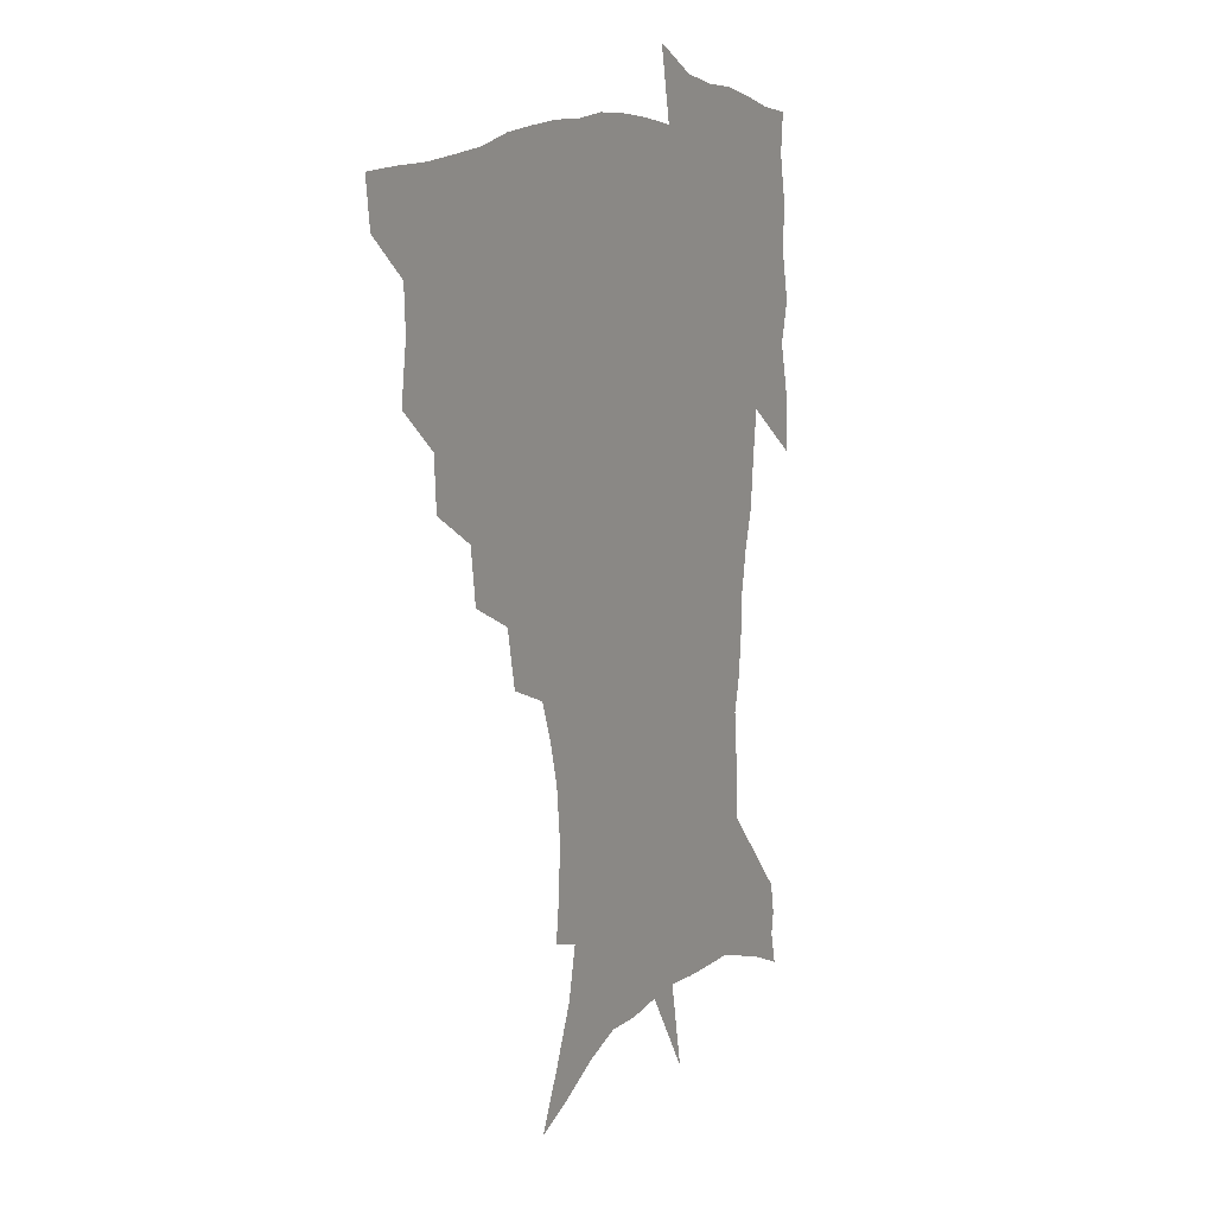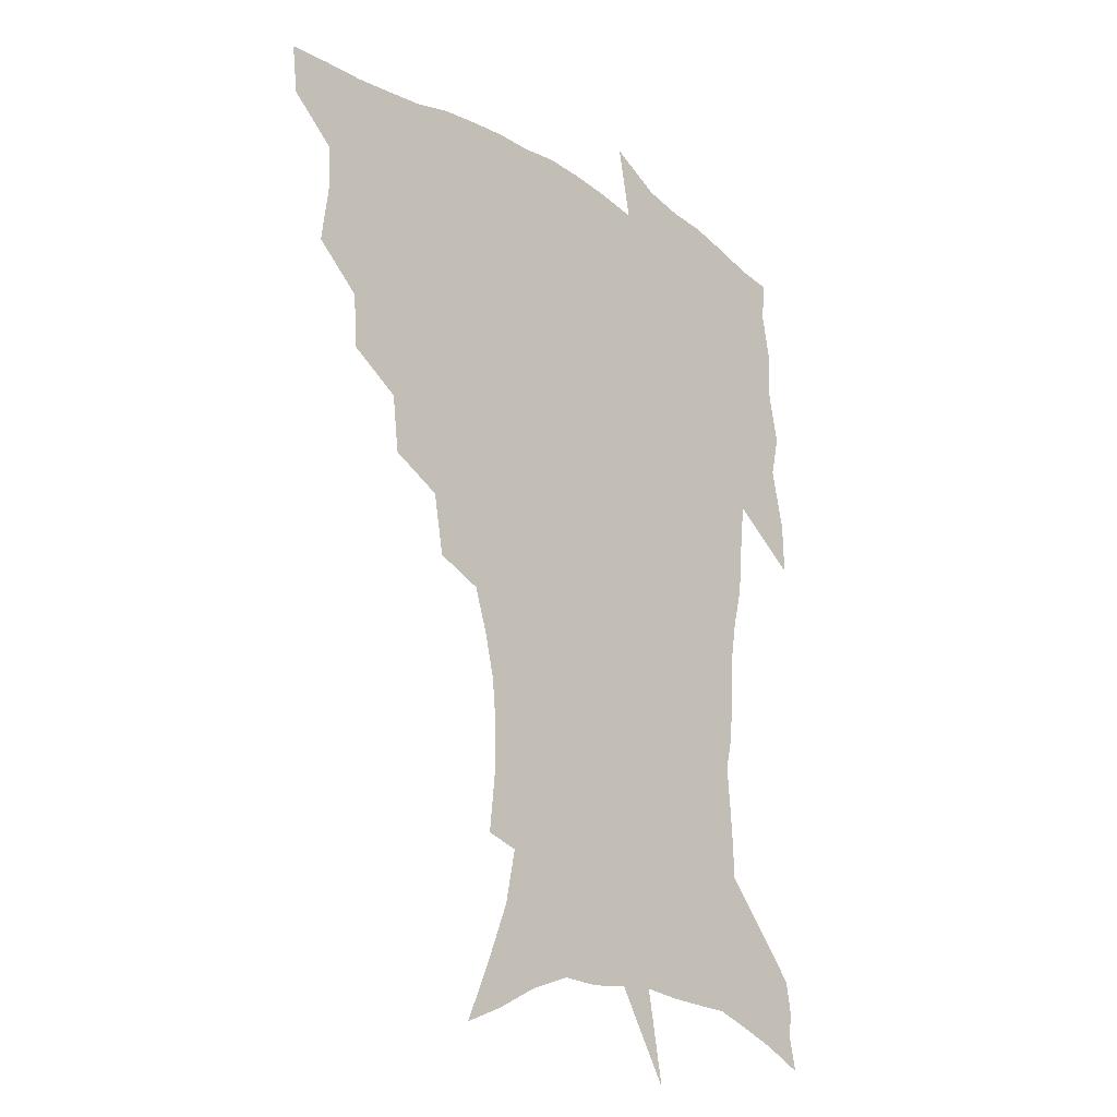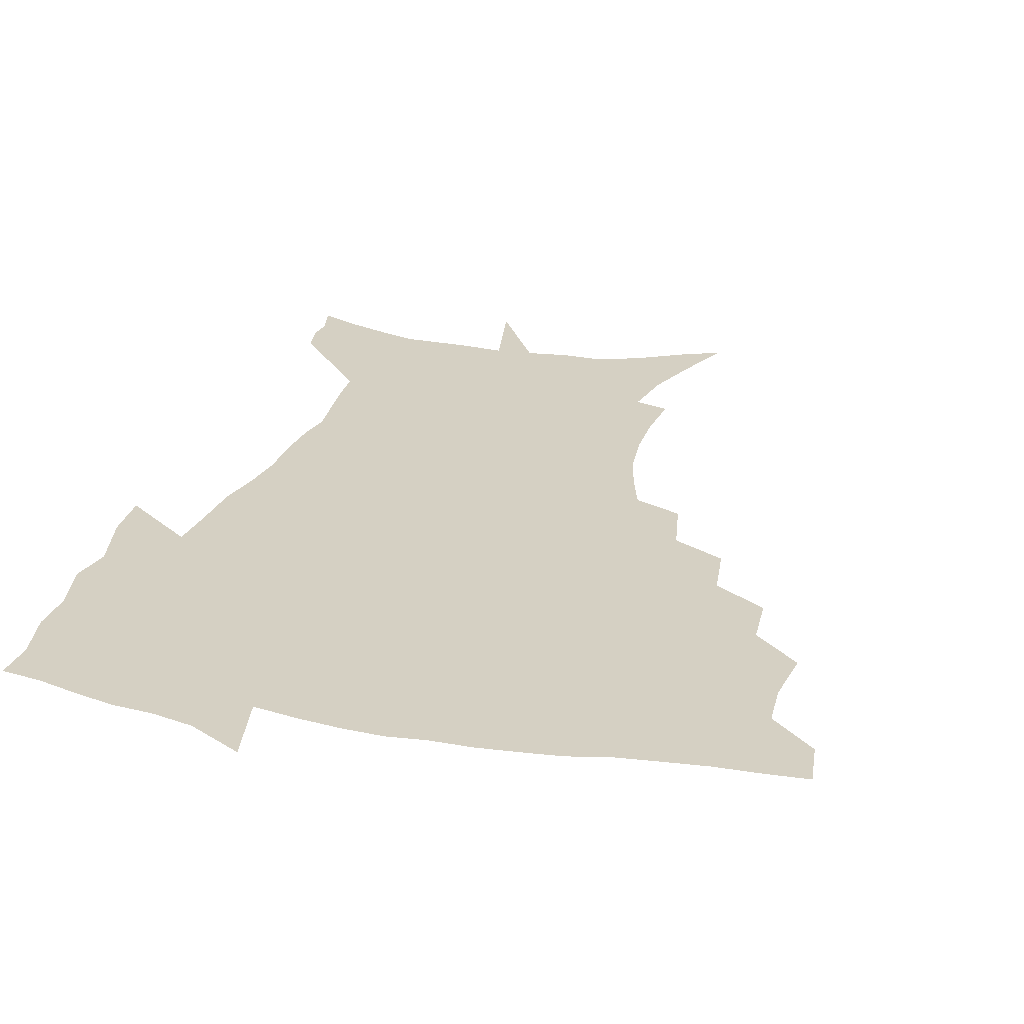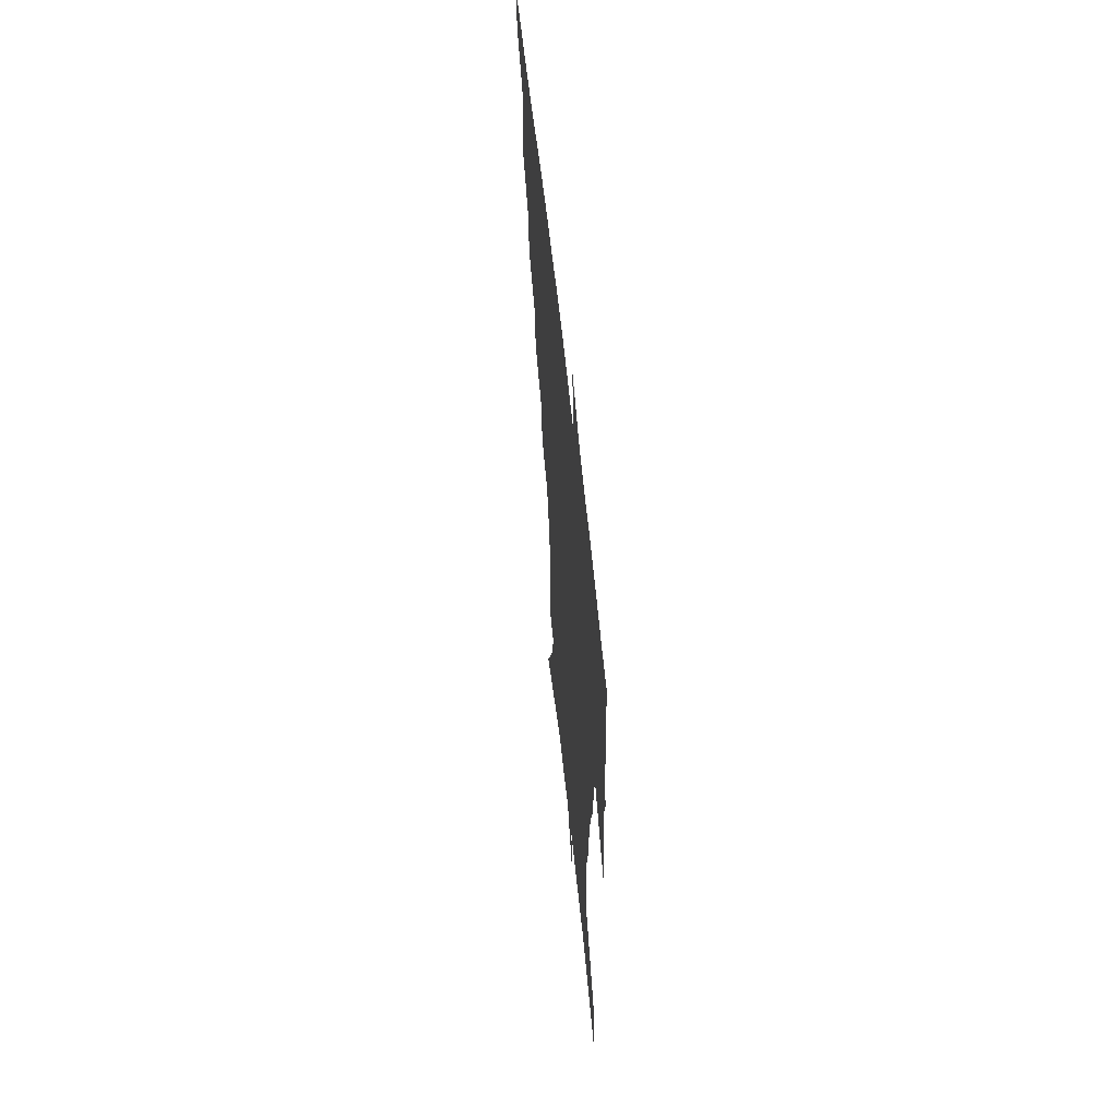
<metadata>
{"format":"obj","ext":"obj","renderer":"f3d","projection":"perspective","resolution":1024,"background":"white","views":[{"elev":13.4,"azim":-60.3,"up":"+Y"},{"elev":-20.5,"azim":-47.4,"up":"+Y"},{"elev":26.0,"azim":-164.5,"up":"+Z"},{"elev":62.0,"azim":83.9,"up":"+Y"}]}
</metadata>
<code>
v 453 446.9 0
v 450.9 464.3 0
v 467 394.8 0
v 469.8 415.7 0
v 469.2 432.1 0
v 468.5 447.3 0
v 466.4 465 0
v 484.6 360.3 0
v 483.5 379.6 0
v 487 402 0
v 486 418.1 0
v 484.8 433.7 0
v 483.3 449.4 0
v 482.1 465.2 0
v 505.6 327.4 0
v 503.1 347.9 0
v 504.1 370.8 0
v 504.5 389.7 0
v 503.4 405.3 0
v 502.1 420.3 0
v 501 435 0
v 499.8 449.5 0
v 497.2 466.6 0
v 528.1 295.6 0
v 524.1 317.4 0
v 522.4 340.4 0
v 520.1 357.5 0
v 520.8 377.9 0
v 518.7 391.7 0
v 518.1 407.3 0
v 516.9 421.9 0
v 515.6 436.4 0
v 514.1 451 0
v 512 468.1 0
v 553.2 201.6 0
v 555.3 221.5 0
v 555.6 239.5 0
v 554 256.8 0
v 550.3 272.4 0
v 545.1 288.2 0
v 541 308.6 0
v 538.2 327.8 0
v 537 347.7 0
v 535.3 363.6 0
v 534.6 379.9 0
v 533.7 394.7 0
v 532.5 409 0
v 531.5 423.3 0
v 530.1 437.9 0
v 528.5 453 0
v 526.5 471.5 0
v 543.9 136.2 0
v 553.1 157 0
v 561.6 178.3 0
v 565.6 197.8 0
v 566.4 215.5 0
v 566.6 233.3 0
v 565.4 249.6 0
v 563 264.6 0
v 559.7 279.6 0
v 556.2 297.9 0
v 553.3 315.6 0
v 551.5 334.3 0
v 550 350.1 0
v 549.1 366.8 0
v 549.2 383.5 0
v 547.8 396.6 0
v 547.9 411.2 0
v 546.1 424.7 0
v 545 438.7 0
v 543 454.7 0
v 540.9 472.9 0
v 559.1 142.7 0
v 570.8 169 0
v 574.8 187.4 0
v 577.2 207.2 0
v 576.5 221.2 0
v 576.7 241.3 0
v 575.3 257.8 0
v 573.4 274.9 0
v 570.1 286.5 0
v 567.6 304.3 0
v 565.6 321.7 0
v 564.1 336.7 0
v 563.7 355.4 0
v 562.6 369.7 0
v 562.3 384.8 0
v 561 397.4 0
v 561.4 412.2 0
v 560.3 425.5 0
v 559.3 439.4 0
v 557.9 454.7 0
v 555.1 474 0
v 575.9 151.6 0
v 584.1 174.9 0
v 587.2 195.4 0
v 587.6 212.3 0
v 587.3 229.5 0
v 586.6 246.2 0
v 585.2 262.6 0
v 583.3 278.5 0
v 581.1 292.8 0
v 579.1 309.3 0
v 577.6 322.2 0
v 576.9 341.4 0
v 576.2 357 0
v 575.4 370.6 0
v 575.3 386.1 0
v 575.3 399.8 0
v 574.8 413 0
v 573.8 426.5 0
v 573.4 440 0
v 572.5 454 0
v 569.6 473.7 0
v 591.8 157.3 0
v 596.9 180 0
v 597.8 197.5 0
v 597.8 214.3 0
v 597.2 229.6 0
v 596.3 248.2 0
v 595.2 264.3 0
v 593.7 281.7 0
v 592 295.6 0
v 590.5 310.2 0
v 589.6 325.9 0
v 589.2 344.2 0
v 588.8 359.3 0
v 588.5 372.7 0
v 588.3 386.1 0
v 588.5 400.6 0
v 588.2 413.7 0
v 588.3 426.9 0
v 587.7 440.2 0
v 586.2 455.3 0
v 583.6 475.1 0
v 606.7 156.6 0
v 608.6 180.1 0
v 608.7 200.1 0
v 608.1 216.5 0
v 607.5 233.7 0
v 606.6 246.9 0
v 605.3 264.7 0
v 604.1 284 0
v 603 297.9 0
v 602 312.4 0
v 601.6 329.3 0
v 601.2 344.8 0
v 601.1 358.2 0
v 601.1 373.1 0
v 601.4 387.7 0
v 601.6 401 0
v 601.7 414.1 0
v 602 427.2 0
v 601.4 441 0
v 600.1 456.5 0
v 598.2 474.1 0
v 622 158.4 0
v 620.5 182.9 0
v 619.4 201.4 0
v 618.4 220.1 0
v 617.6 235 0
v 616.8 249.9 0
v 615.8 263.8 0
v 614.5 284.3 0
v 613.9 299.2 0
v 613.5 314.2 0
v 613.2 329.8 0
v 613.1 345.7 0
v 613.3 358.5 0
v 613.7 375 0
v 613.9 387.7 0
v 614.5 402 0
v 615 414.2 0
v 615.6 427.1 0
v 615.4 440.9 0
v 614.7 455.8 0
v 613.4 472.1 0
v 641.9 125.3 0
v 635.6 159.4 0
v 632.6 181 0
v 630.3 201.3 0
v 628.7 219.2 0
v 627.5 236.3 0
v 626.8 251.6 0
v 626.1 265.6 0
v 625.1 284.3 0
v 624.9 298.6 0
v 624.6 315.9 0
v 624.9 329.5 0
v 625.1 344.2 0
v 625.4 359.2 0
v 625.6 374.9 0
v 626.4 387.2 0
v 627 400.6 0
v 627.8 413.9 0
v 628.5 426.8 0
v 629.7 439.8 0
v 630.4 453.1 0
v 629.5 469 0
v 624.2 496.1 0
v 650.4 157.8 0
v 644.4 181.5 0
v 641.4 199.9 0
v 639.4 217 0
v 637.8 234.3 0
v 636.8 251.2 0
v 636.4 265.6 0
v 635.7 282.9 0
v 636.2 296.6 0
v 636.4 311.9 0
v 636.8 326.6 0
v 637.4 341.2 0
v 637.5 358.1 0
v 638 372.6 0
v 638.8 385.9 0
v 639.9 398.5 0
v 640.5 413 0
v 641.6 425.5 0
v 643 439.2 0
v 643.8 452.4 0
v 644.3 466.8 0
v 643.7 485.3 0
v 664.2 157.1 0
v 657.3 178.4 0
v 653.3 196.9 0
v 649.9 215.5 0
v 648.5 230.9 0
v 647 248.5 0
v 646.8 263.2 0
v 647 277.9 0
v 647.3 293.2 0
v 648.1 307.7 0
v 649 322.2 0
v 649.8 337.2 0
v 649.8 354.8 0
v 650.4 370.1 0
v 651.5 383.9 0
v 652.3 399 0
v 653.3 412.1 0
v 654.6 425.4 0
v 655.8 438.3 0
v 657.2 451.2 0
v 658.5 465 0
v 658.9 481.5 0
v 676.9 156.8 0
v 669.9 175.6 0
v 666 192.3 0
v 661.8 210.3 0
v 659.1 227.2 0
v 657.8 243.3 0
v 657.8 257.5 0
v 658.1 272.3 0
v 658.9 287.2 0
v 659.7 302.6 0
v 660.1 320 0
v 661.7 334.2 0
v 663.5 348.6 0
v 663.8 365.4 0
v 663.8 382.4 0
v 664.8 396.8 0
v 665.9 410.3 0
v 667 424.3 0
v 668.6 437 0
v 670.3 449.8 0
v 672.3 462.9 0
v 673.3 480 0
v 690.9 152.1 0
v 683.7 170.4 0
v 681.6 183.6 0
v 674.5 204.3 0
v 671.3 219.7 0
v 670.1 234.7 0
v 668.9 250.9 0
v 669.2 265.5 0
v 671.3 278.1 0
v 671.5 295.5 0
v 673.3 310.5 0
v 675.6 325.1 0
v 677.2 341.3 0
v 677.4 359.6 0
v 677.2 377.5 0
v 678.6 392.2 0
v 678.6 408 0
v 679.9 421.5 0
v 681 435.5 0
v 683.1 447.9 0
v 685.5 460.6 0
v 688 476.2 0
v 704.9 146.9 0
v 699.5 162.5 0
v 697.1 175.2 0
v 694.7 188.6 0
v 686.4 208.6 0
v 686.2 219.5 0
v 685.2 234.1 0
v 683.7 250.9 0
v 686.3 262.4 0
v 687.8 277.5 0
v 688.3 295.5 0
v 690.9 311.2 0
v 694.7 326.2 0
v 696.2 344.7 0
v 698.2 362.8 0
v 695.3 383.5 0
v 694.4 401 0
v 693 418.2 0
v 694.3 432.2 0
v 695.5 445.8 0
v 699 458.3 0
v 702.5 471.9 0
v 720.5 139.6 0
v 717.7 152.4 0
v 718.9 160.9 0
v 716.8 172.9 0
v 724.7 342.9 0
v 724.1 361.8 0
v 718.9 384.7 0
v 722.4 400 0
v 718.3 419.8 0
v 719.2 435.7 0
v 715.6 454.4 0
v 716.7 469.5 0
v 721 496 0
f 5 6 1
f 1 6 2
f 6 7 2
f 9 10 3
f 3 10 4
f 10 11 4
f 4 11 5
f 11 12 5
f 5 12 6
f 12 13 6
f 6 13 7
f 13 14 7
f 16 17 8
f 8 17 9
f 17 18 9
f 9 18 10
f 18 19 10
f 10 19 11
f 19 20 11
f 11 20 12
f 20 21 12
f 12 21 13
f 21 22 13
f 13 22 14
f 22 23 14
f 25 26 15
f 15 26 16
f 26 27 16
f 16 27 17
f 27 28 17
f 17 28 18
f 28 29 18
f 18 29 19
f 29 30 19
f 19 30 20
f 30 31 20
f 20 31 21
f 31 32 21
f 21 32 22
f 32 33 22
f 22 33 23
f 33 34 23
f 40 41 24
f 24 41 25
f 41 42 25
f 25 42 26
f 42 43 26
f 26 43 27
f 43 44 27
f 27 44 28
f 44 45 28
f 28 45 29
f 45 46 29
f 29 46 30
f 46 47 30
f 30 47 31
f 47 48 31
f 31 48 32
f 48 49 32
f 32 49 33
f 49 50 33
f 33 50 34
f 50 51 34
f 55 56 35
f 35 56 36
f 56 57 36
f 36 57 37
f 57 58 37
f 37 58 38
f 58 59 38
f 38 59 39
f 59 60 39
f 39 60 40
f 60 61 40
f 40 61 41
f 61 62 41
f 41 62 42
f 62 63 42
f 42 63 43
f 63 64 43
f 43 64 44
f 64 65 44
f 44 65 45
f 65 66 45
f 45 66 46
f 66 67 46
f 46 67 47
f 67 68 47
f 47 68 48
f 68 69 48
f 48 69 49
f 69 70 49
f 49 70 50
f 70 71 50
f 50 71 51
f 71 72 51
f 52 73 53
f 73 74 53
f 53 74 54
f 74 75 54
f 54 75 55
f 75 76 55
f 55 76 56
f 76 77 56
f 56 77 57
f 77 78 57
f 57 78 58
f 78 79 58
f 58 79 59
f 79 80 59
f 59 80 60
f 80 81 60
f 60 81 61
f 81 82 61
f 61 82 62
f 82 83 62
f 62 83 63
f 83 84 63
f 63 84 64
f 84 85 64
f 64 85 65
f 85 86 65
f 65 86 66
f 86 87 66
f 66 87 67
f 87 88 67
f 67 88 68
f 88 89 68
f 68 89 69
f 89 90 69
f 69 90 70
f 90 91 70
f 70 91 71
f 91 92 71
f 71 92 72
f 92 93 72
f 73 94 74
f 94 95 74
f 74 95 75
f 95 96 75
f 75 96 76
f 96 97 76
f 76 97 77
f 97 98 77
f 77 98 78
f 98 99 78
f 78 99 79
f 99 100 79
f 79 100 80
f 100 101 80
f 80 101 81
f 101 102 81
f 81 102 82
f 102 103 82
f 82 103 83
f 103 104 83
f 83 104 84
f 104 105 84
f 84 105 85
f 105 106 85
f 85 106 86
f 106 107 86
f 86 107 87
f 107 108 87
f 87 108 88
f 108 109 88
f 88 109 89
f 109 110 89
f 89 110 90
f 110 111 90
f 90 111 91
f 111 112 91
f 91 112 92
f 112 113 92
f 92 113 93
f 113 114 93
f 94 115 95
f 115 116 95
f 95 116 96
f 116 117 96
f 96 117 97
f 117 118 97
f 97 118 98
f 118 119 98
f 98 119 99
f 119 120 99
f 99 120 100
f 120 121 100
f 100 121 101
f 121 122 101
f 101 122 102
f 122 123 102
f 102 123 103
f 123 124 103
f 103 124 104
f 124 125 104
f 104 125 105
f 125 126 105
f 105 126 106
f 126 127 106
f 106 127 107
f 127 128 107
f 107 128 108
f 128 129 108
f 108 129 109
f 129 130 109
f 109 130 110
f 130 131 110
f 110 131 111
f 131 132 111
f 111 132 112
f 132 133 112
f 112 133 113
f 133 134 113
f 113 134 114
f 134 135 114
f 115 136 116
f 136 137 116
f 116 137 117
f 137 138 117
f 117 138 118
f 138 139 118
f 118 139 119
f 139 140 119
f 119 140 120
f 140 141 120
f 120 141 121
f 141 142 121
f 121 142 122
f 142 143 122
f 122 143 123
f 143 144 123
f 123 144 124
f 144 145 124
f 124 145 125
f 145 146 125
f 125 146 126
f 146 147 126
f 126 147 127
f 147 148 127
f 127 148 128
f 148 149 128
f 128 149 129
f 149 150 129
f 129 150 130
f 150 151 130
f 130 151 131
f 151 152 131
f 131 152 132
f 152 153 132
f 132 153 133
f 153 154 133
f 133 154 134
f 154 155 134
f 134 155 135
f 155 156 135
f 136 157 137
f 157 158 137
f 137 158 138
f 158 159 138
f 138 159 139
f 159 160 139
f 139 160 140
f 160 161 140
f 140 161 141
f 161 162 141
f 141 162 142
f 162 163 142
f 142 163 143
f 163 164 143
f 143 164 144
f 164 165 144
f 144 165 145
f 165 166 145
f 145 166 146
f 166 167 146
f 146 167 147
f 167 168 147
f 147 168 148
f 168 169 148
f 148 169 149
f 169 170 149
f 149 170 150
f 170 171 150
f 150 171 151
f 171 172 151
f 151 172 152
f 172 173 152
f 152 173 153
f 173 174 153
f 153 174 154
f 174 175 154
f 154 175 155
f 175 176 155
f 155 176 156
f 176 177 156
f 178 179 157
f 157 179 158
f 179 180 158
f 158 180 159
f 180 181 159
f 159 181 160
f 181 182 160
f 160 182 161
f 182 183 161
f 161 183 162
f 183 184 162
f 162 184 163
f 184 185 163
f 163 185 164
f 185 186 164
f 164 186 165
f 186 187 165
f 165 187 166
f 187 188 166
f 166 188 167
f 188 189 167
f 167 189 168
f 189 190 168
f 168 190 169
f 190 191 169
f 169 191 170
f 191 192 170
f 170 192 171
f 192 193 171
f 171 193 172
f 193 194 172
f 172 194 173
f 194 195 173
f 173 195 174
f 195 196 174
f 174 196 175
f 196 197 175
f 175 197 176
f 197 198 176
f 176 198 177
f 198 199 177
f 179 201 180
f 201 202 180
f 180 202 181
f 202 203 181
f 181 203 182
f 203 204 182
f 182 204 183
f 204 205 183
f 183 205 184
f 205 206 184
f 184 206 185
f 206 207 185
f 185 207 186
f 207 208 186
f 186 208 187
f 208 209 187
f 187 209 188
f 209 210 188
f 188 210 189
f 210 211 189
f 189 211 190
f 211 212 190
f 190 212 191
f 212 213 191
f 191 213 192
f 213 214 192
f 192 214 193
f 214 215 193
f 193 215 194
f 215 216 194
f 194 216 195
f 216 217 195
f 195 217 196
f 217 218 196
f 196 218 197
f 218 219 197
f 197 219 198
f 219 220 198
f 198 220 199
f 220 221 199
f 199 221 200
f 221 222 200
f 201 223 202
f 223 224 202
f 202 224 203
f 224 225 203
f 203 225 204
f 225 226 204
f 204 226 205
f 226 227 205
f 205 227 206
f 227 228 206
f 206 228 207
f 228 229 207
f 207 229 208
f 229 230 208
f 208 230 209
f 230 231 209
f 209 231 210
f 231 232 210
f 210 232 211
f 232 233 211
f 211 233 212
f 233 234 212
f 212 234 213
f 234 235 213
f 213 235 214
f 235 236 214
f 214 236 215
f 236 237 215
f 215 237 216
f 237 238 216
f 216 238 217
f 238 239 217
f 217 239 218
f 239 240 218
f 218 240 219
f 240 241 219
f 219 241 220
f 241 242 220
f 220 242 221
f 242 243 221
f 221 243 222
f 243 244 222
f 223 245 224
f 245 246 224
f 224 246 225
f 246 247 225
f 225 247 226
f 247 248 226
f 226 248 227
f 248 249 227
f 227 249 228
f 249 250 228
f 228 250 229
f 250 251 229
f 229 251 230
f 251 252 230
f 230 252 231
f 252 253 231
f 231 253 232
f 253 254 232
f 232 254 233
f 254 255 233
f 233 255 234
f 255 256 234
f 234 256 235
f 256 257 235
f 235 257 236
f 257 258 236
f 236 258 237
f 258 259 237
f 237 259 238
f 259 260 238
f 238 260 239
f 260 261 239
f 239 261 240
f 261 262 240
f 240 262 241
f 262 263 241
f 241 263 242
f 263 264 242
f 242 264 243
f 264 265 243
f 243 265 244
f 265 266 244
f 245 267 246
f 267 268 246
f 246 268 247
f 268 269 247
f 247 269 248
f 269 270 248
f 248 270 249
f 270 271 249
f 249 271 250
f 271 272 250
f 250 272 251
f 272 273 251
f 251 273 252
f 273 274 252
f 252 274 253
f 274 275 253
f 253 275 254
f 275 276 254
f 254 276 255
f 276 277 255
f 255 277 256
f 277 278 256
f 256 278 257
f 278 279 257
f 257 279 258
f 279 280 258
f 258 280 259
f 280 281 259
f 259 281 260
f 281 282 260
f 260 282 261
f 282 283 261
f 261 283 262
f 283 284 262
f 262 284 263
f 284 285 263
f 263 285 264
f 285 286 264
f 264 286 265
f 286 287 265
f 265 287 266
f 287 288 266
f 267 289 268
f 289 290 268
f 268 290 269
f 290 291 269
f 269 291 270
f 291 292 270
f 270 292 271
f 292 293 271
f 271 293 272
f 293 294 272
f 272 294 273
f 294 295 273
f 273 295 274
f 295 296 274
f 274 296 275
f 296 297 275
f 275 297 276
f 297 298 276
f 276 298 277
f 298 299 277
f 277 299 278
f 299 300 278
f 278 300 279
f 300 301 279
f 279 301 280
f 301 302 280
f 280 302 281
f 302 303 281
f 281 303 282
f 303 304 282
f 282 304 283
f 304 305 283
f 283 305 284
f 305 306 284
f 284 306 285
f 306 307 285
f 285 307 286
f 307 308 286
f 286 308 287
f 308 309 287
f 287 309 288
f 309 310 288
f 289 311 290
f 311 312 290
f 290 312 291
f 312 313 291
f 291 313 292
f 313 314 292
f 292 314 293
f 303 315 304
f 315 316 304
f 304 316 305
f 316 317 305
f 305 317 306
f 317 318 306
f 306 318 307
f 318 319 307
f 307 319 308
f 319 320 308
f 308 320 309
f 320 321 309
f 309 321 310
f 321 322 310

</code>
